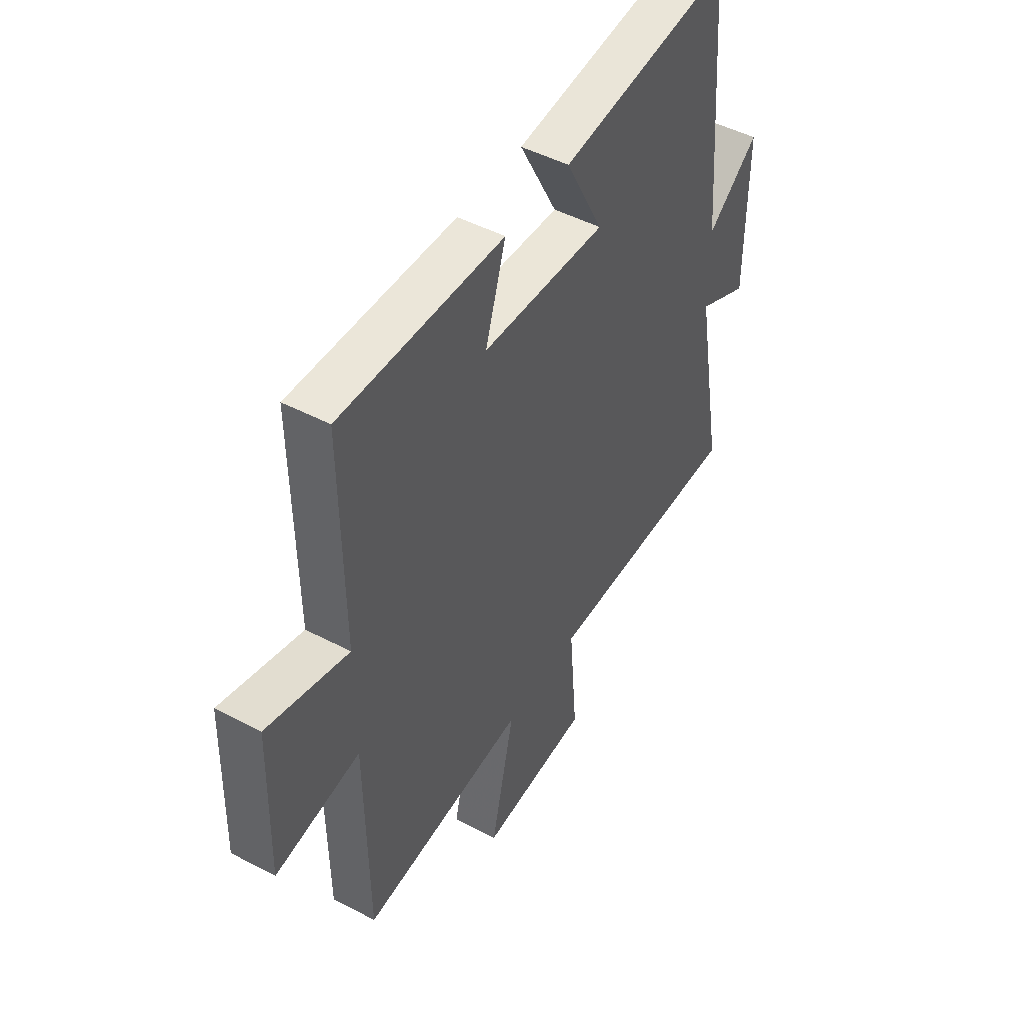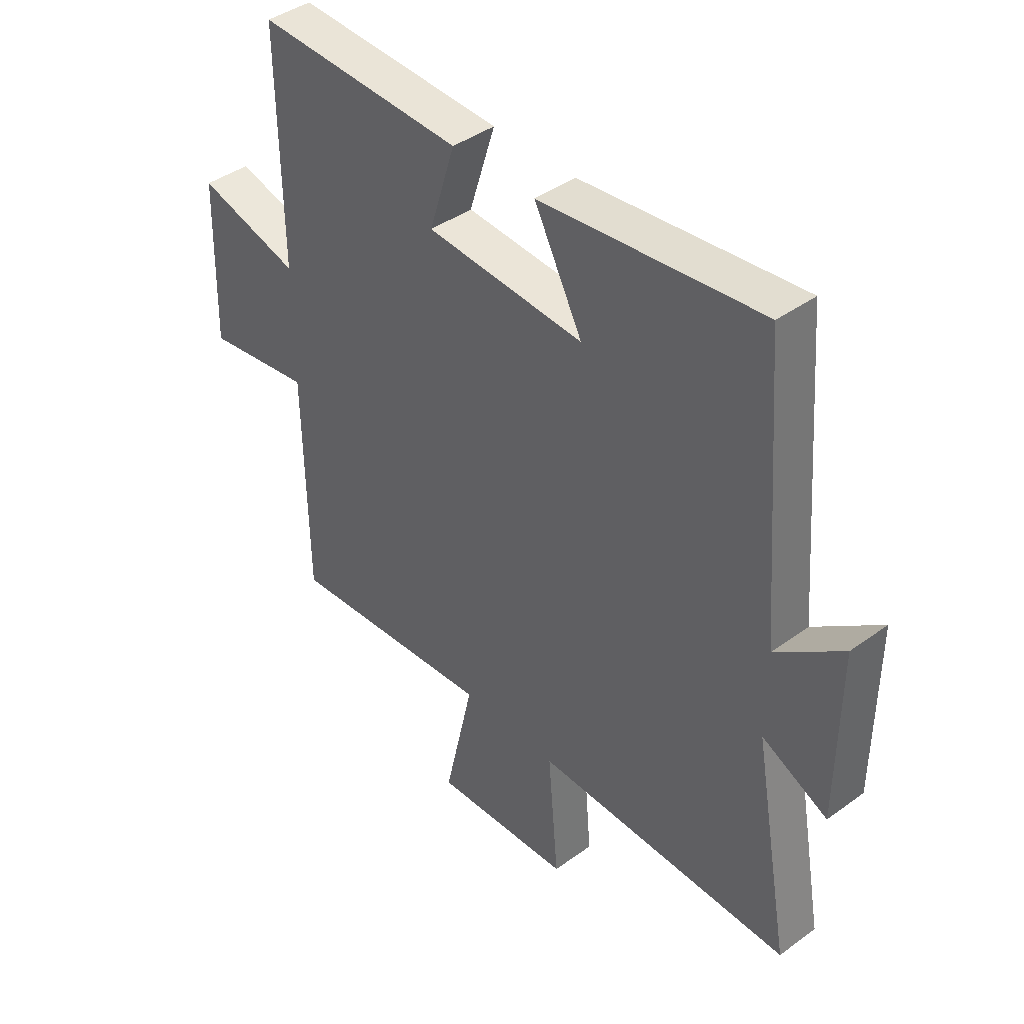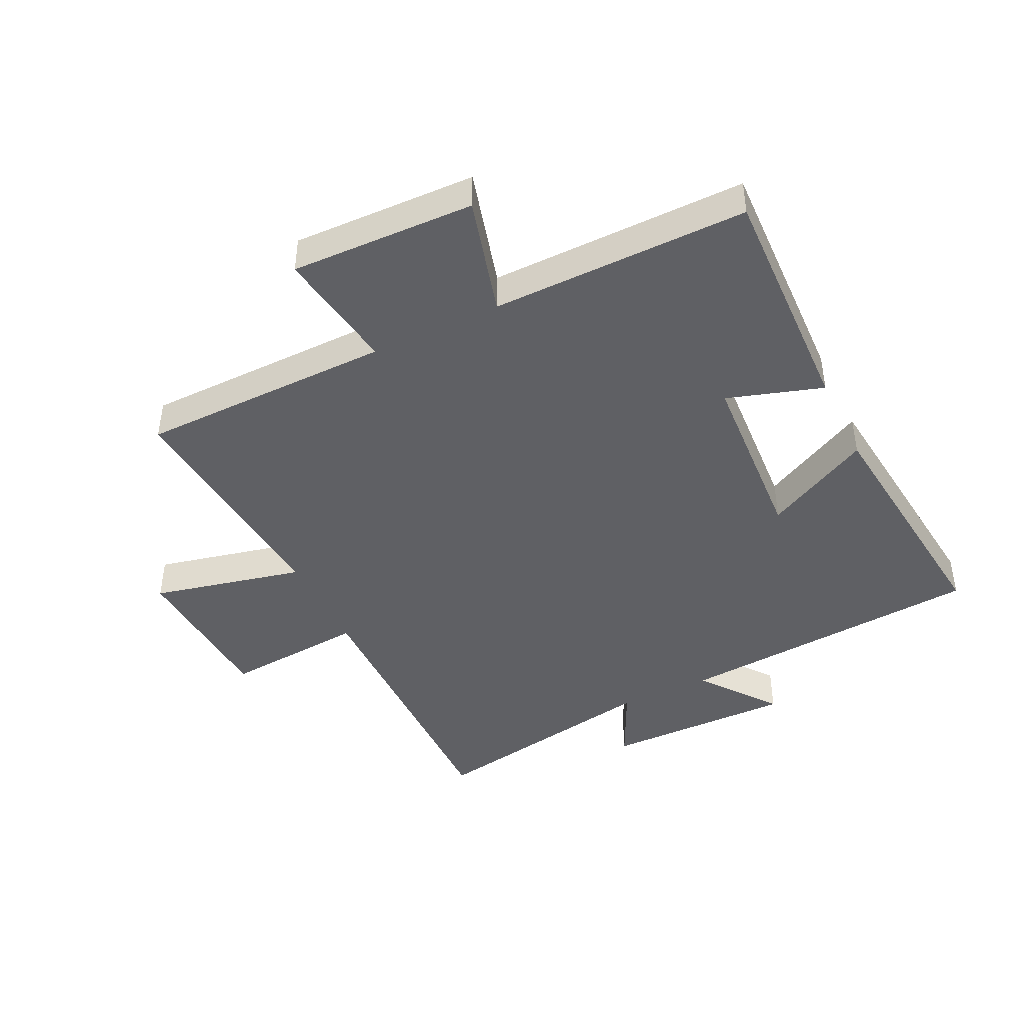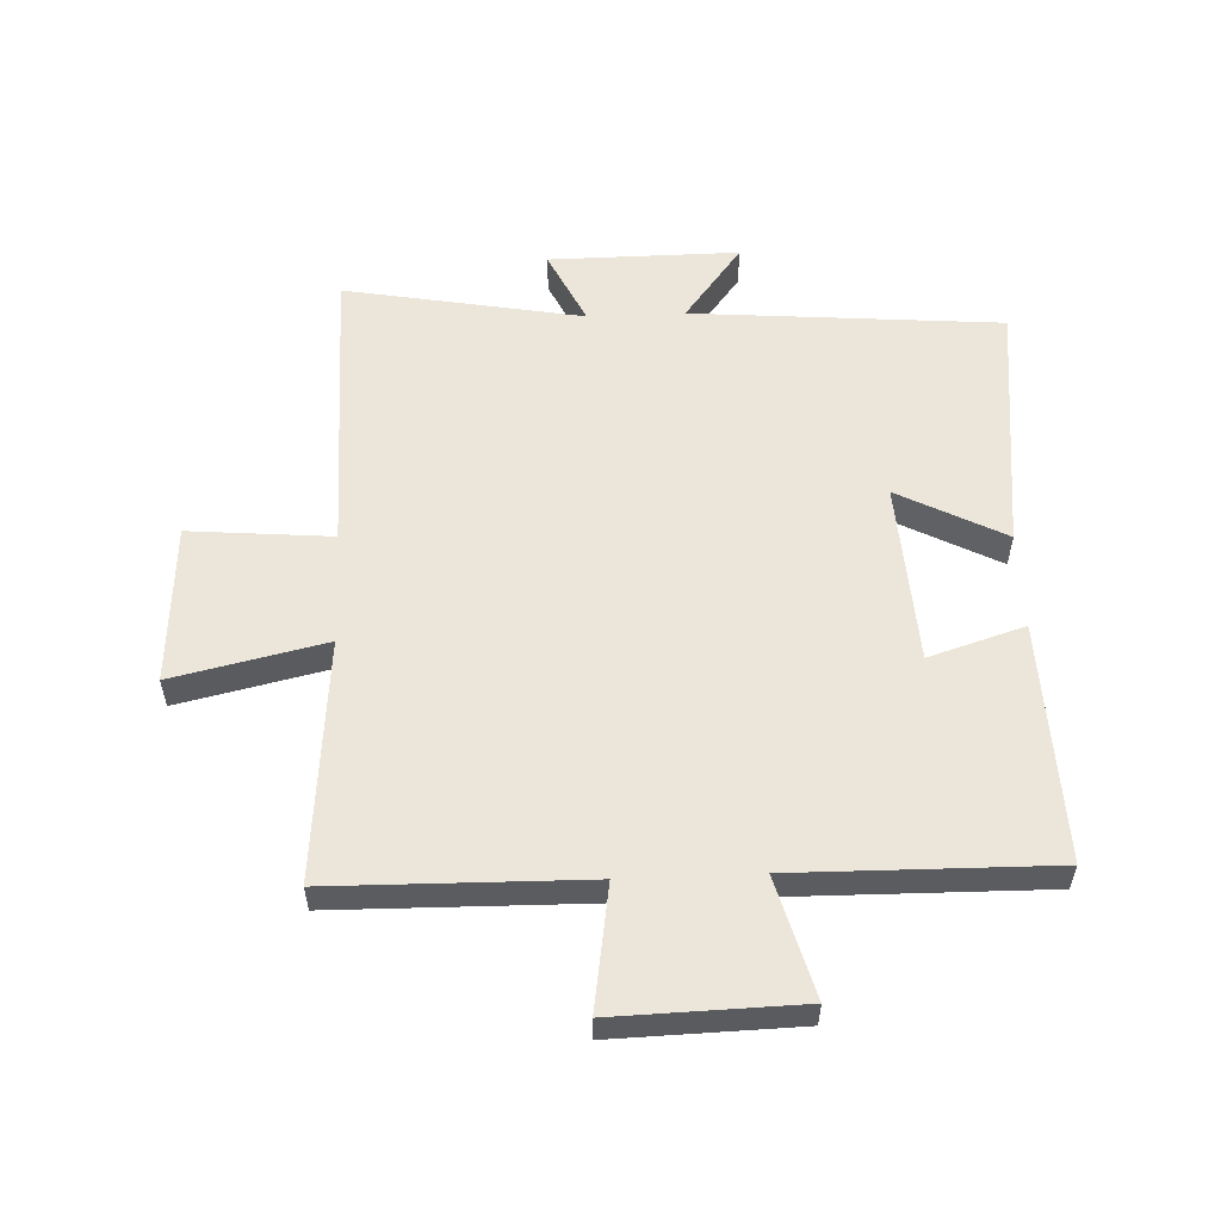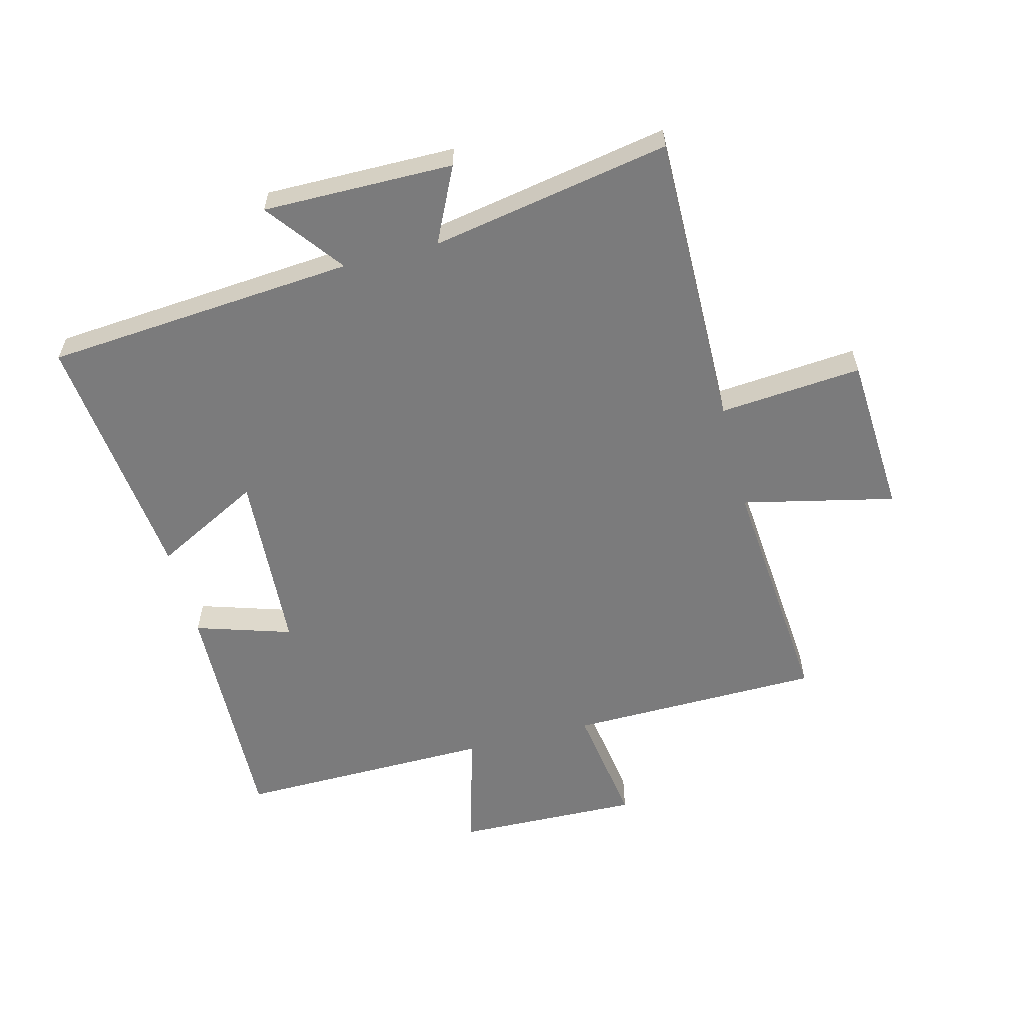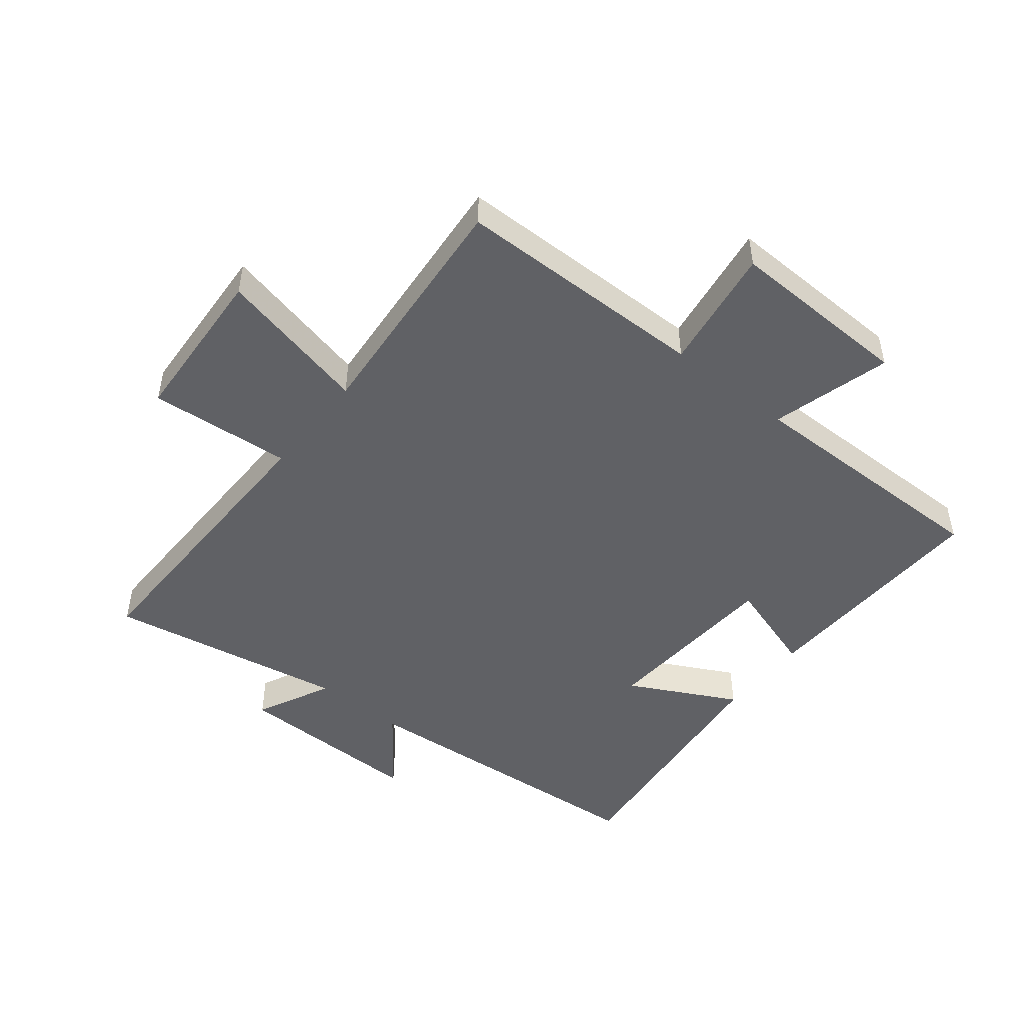
<metadata>
{"format":"obj","ext":"obj","renderer":"f3d","projection":"perspective","resolution":1024,"background":"white","views":[{"elev":47.9,"azim":-59.5,"up":"+Z"},{"elev":41.6,"azim":48.7,"up":"+Z"},{"elev":-43.7,"azim":-64.3,"up":"+Y"},{"elev":55.9,"azim":-92.4,"up":"+Y"},{"elev":-58.5,"azim":104.4,"up":"+Y"},{"elev":-48.4,"azim":-128.8,"up":"+Y"}]}
</metadata>
<code>
v -0.494 0.07 -0.534
v -0.5 0.07 -0.121
v -0.702 0.07 -0.152
v -0.694 0.07 0.148
v -0.5 0.07 0.095
v -0.505 0.07 0.513
v -0.114 0.07 0.5
v -0.163 0.07 0.344
v 0.135 0.07 0.326
v 0.044 0.07 0.5
v 0.459 0.07 0.546
v 0.5 0.07 0.04
v 0.625 0.07 0.135
v 0.623 0.07 -0.175
v 0.5 0.07 -0.116
v 0.571 0.07 -0.505
v 0.087 0.07 -0.5
v 0.107 0.07 -0.732
v -0.155 0.07 -0.748
v -0.099 0.07 -0.5
v -0.494 0 -0.534
v -0.5 0 -0.121
v -0.702 0 -0.152
v -0.694 0 0.148
v -0.5 0 0.095
v -0.505 0 0.513
v -0.114 0 0.5
v -0.163 0 0.344
v 0.135 0 0.326
v 0.044 0 0.5
v 0.459 0 0.546
v 0.5 0 0.04
v 0.625 0 0.135
v 0.623 0 -0.175
v 0.5 0 -0.116
v 0.571 0 -0.505
v 0.087 0 -0.5
v 0.107 0 -0.732
v -0.155 0 -0.748
v -0.099 0 -0.5
f 17 18 19 20
f 15 16 17
f 15 17 20
f 12 13 14 15
f 11 12 15
f 10 11 15
f 9 10 15
f 20 1 2
f 15 20 2
f 9 15 2
f 8 9 2
f 5 6 7 8
f 2 3 4 5
f 2 5 8
f 40 39 38 37
f 37 36 35
f 40 37 35
f 35 34 33 32
f 35 32 31
f 35 31 30
f 35 30 29
f 22 21 40
f 22 40 35
f 22 35 29
f 22 29 28
f 28 27 26 25
f 25 24 23 22
f 28 25 22
f 1 21 22 2
f 2 22 23 3
f 3 23 24 4
f 4 24 25 5
f 5 25 26 6
f 6 26 27 7
f 7 27 28 8
f 8 28 29 9
f 9 29 30 10
f 10 30 31 11
f 11 31 32 12
f 12 32 33 13
f 13 33 34 14
f 14 34 35 15
f 15 35 36 16
f 16 36 37 17
f 17 37 38 18
f 18 38 39 19
f 19 39 40 20
f 20 40 21 1

</code>
